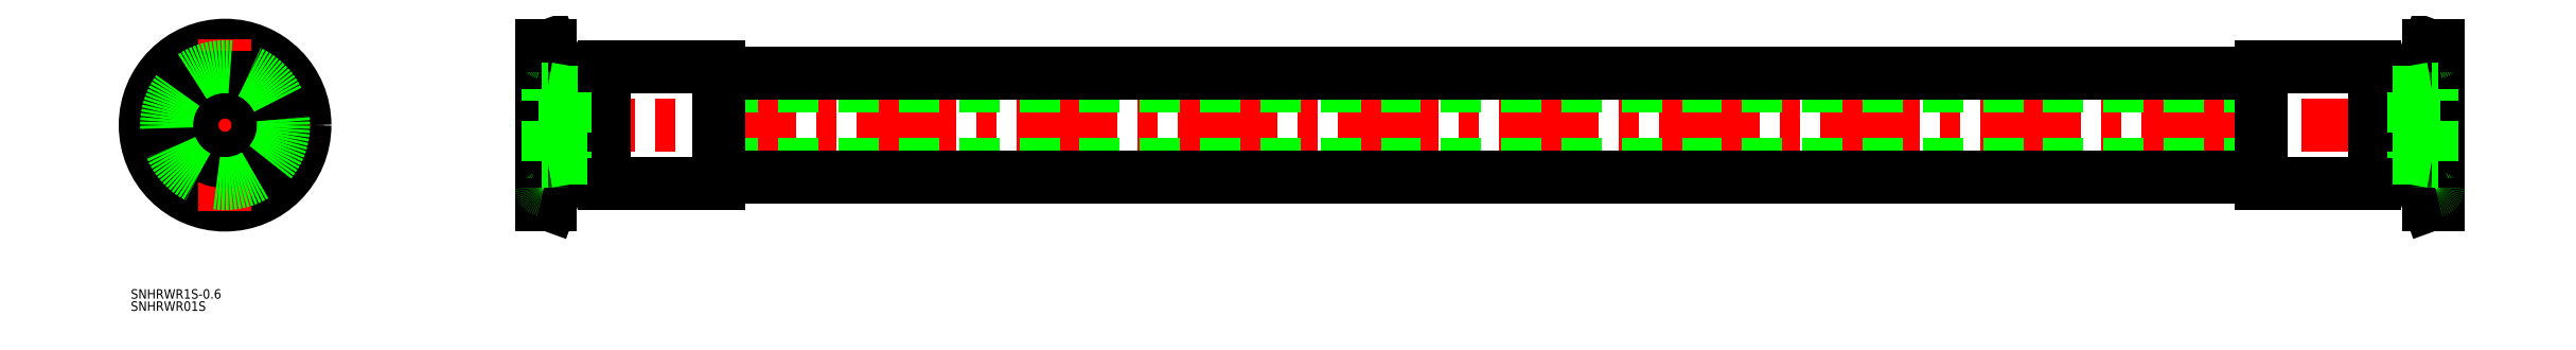
<metadata>
{"format":"dxf","ext":"dxf","renderer":"ezdxf+matplotlib","layout":"modelspace","background":"white","min_lineweight":24,"dpi":150}
</metadata>
<code>
0
SECTION
2
ENTITIES
0
TEXT
8
0
10
-129.8
20
-54.87
30
0
40
3
1
SNHRWR1S-0.6
0
TEXT
8
0
10
-129.8
20
-58.72
30
0
40
3
1
SNHRWR01S
0
LINE
8
CENTER
10
-2
20
-21.75
30
0
11
3.6
21
-21.75
31
0
0
LINE
8
CENTER
10
-2
20
21.75
30
0
11
3.6
21
21.75
31
0
0
LINE
8
CENTER
10
-2
20
0
30
0
11
602
21
0
31
0
0
LINE
8
0
10
1.6
20
21.75
30
0
11
1.6
21
-21.75
31
0
0
LINE
8
0
10
2.85
20
25.25
30
0
11
2.85
21
-25.25
31
0
0
LINE
8
0
10
0
20
25.25
30
0
11
0
21
-25.25
31
0
0
LINE
8
0
10
20
20
-12.7
30
0
11
8.818
21
-12.7
31
0
0
ARC
8
0
10
0.8
20
-23.71
30
0
40
0.8
50
101.5
51
180
0
ARC
8
0
10
0.4
20
-21.75
30
0
40
1.2
50
281.5
51
78.46
0
LINE
8
0
10
2.85
20
-25.25
30
0
11
6.939
21
-14.02
31
0
0
LINE
8
0
10
2.85
20
-25.25
30
0
11
0
21
-25.25
31
0
0
ARC
8
0
10
8.818
20
-14.7
30
0
40
2
50
90
51
160
0
ARC
8
0
10
0.8
20
-19.79
30
0
40
0.8
50
180
51
258.5
0
LINE
8
0
10
2.85
20
25.25
30
0
11
6.939
21
14.02
31
0
0
LINE
8
0
10
20
20
12.7
30
0
11
8.818
21
12.7
31
0
0
ARC
8
0
10
8.818
20
14.7
30
0
40
2
50
200
51
270
0
ARC
8
0
10
0.8
20
19.79
30
0
40
0.8
50
101.5
51
180
0
ARC
8
0
10
0.8
20
23.71
30
0
40
0.8
50
180
51
258.5
0
ARC
8
0
10
0.4
20
21.75
30
0
40
1.2
50
281.5
51
78.46
0
LINE
8
0
10
2.85
20
25.25
30
0
11
0
21
25.25
31
0
0
LINE
8
0
10
20
20
18.5
30
0
11
20
21
-18.5
31
0
0
LINE
8
0
10
7.671
20
10.5
30
0
11
14.41
21
10.5
31
0
0
LINE
8
0
10
2
20
11.5
30
0
11
7.671
21
10.5
31
0
0
LINE
8
0
10
2
20
-11.5
30
0
11
2
21
11.5
31
0
0
LINE
8
0
10
2
20
11.5
30
0
11
0
21
11.5
31
0
0
LINE
8
0
10
2
20
-11.5
30
0
11
0
21
-11.5
31
0
0
CIRCLE
8
0
10
-100
20
0
30
0
40
22.95
0
CIRCLE
8
CENTER
10
-100
20
0
30
0
40
21.75
0
CIRCLE
8
0
10
-100
20
0
30
0
40
25.25
0
LINE
8
CENTER
10
-127.2
20
0
30
0
11
-72.75
21
0
31
0
0
CIRCLE
8
0
10
-100
20
0
30
0
40
20.55
0
LINE
8
CENTER
10
-100
20
-27.25
30
0
11
-100
21
27.25
31
0
0
CIRCLE
8
0
10
-100
20
0
30
0
40
10.5
0
CIRCLE
8
0
10
-100
20
0
30
0
40
11.5
0
LINE
8
0
10
56
20
18.5
30
0
11
20
21
18.5
31
0
0
LINE
8
0
10
56
20
-18.5
30
0
11
20
21
-18.5
31
0
0
LINE
8
0
10
600
20
16.5
30
0
11
600
21
-16.5
31
0
0
LINE
8
0
10
56
20
12.5
30
0
11
544
21
12.5
31
0
0
LINE
8
0
10
56
20
-12.5
30
0
11
544
21
-12.5
31
0
0
LINE
8
0
10
56
20
18.5
30
0
11
56
21
-18.5
31
0
0
LINE
8
0
10
56
20
16.5
30
0
11
544
21
16.5
31
0
0
LINE
8
0
10
56
20
-16.5
30
0
11
544
21
-16.5
31
0
0
CIRCLE
8
0
10
-100
20
0
30
0
40
18.5
0
LINE
8
CENTER
10
602
20
-21.75
30
0
11
596.4
21
-21.75
31
0
0
LINE
8
CENTER
10
602
20
21.75
30
0
11
596.4
21
21.75
31
0
0
LINE
8
0
10
598.4
20
21.75
30
0
11
598.4
21
-21.75
31
0
0
LINE
8
0
10
597.1
20
25.25
30
0
11
597.1
21
-25.25
31
0
0
LINE
8
0
10
600
20
25.25
30
0
11
600
21
-25.25
31
0
0
LINE
8
0
10
580
20
-12.7
30
0
11
591.2
21
-12.7
31
0
0
ARC
8
0
10
599.2
20
-23.71
30
0
40
0.8
50
7e-15
51
78.46
0
ARC
8
0
10
599.6
20
-21.75
30
0
40
1.2
50
101.5
51
258.5
0
LINE
8
0
10
597.1
20
-25.25
30
0
11
593.1
21
-14.02
31
0
0
LINE
8
0
10
597.1
20
-25.25
30
0
11
600
21
-25.25
31
0
0
ARC
8
0
10
591.2
20
-14.7
30
0
40
2
50
20
51
90
0
ARC
8
0
10
599.2
20
-19.79
30
0
40
0.8
50
281.5
51
7e-15
0
LINE
8
0
10
597.1
20
25.25
30
0
11
593.1
21
14.02
31
0
0
LINE
8
0
10
580
20
12.7
30
0
11
591.2
21
12.7
31
0
0
ARC
8
0
10
591.2
20
14.7
30
0
40
2
50
270
51
340
0
ARC
8
0
10
599.2
20
19.79
30
0
40
0.8
50
7e-15
51
78.46
0
ARC
8
0
10
599.2
20
23.71
30
0
40
0.8
50
281.5
51
7e-15
0
ARC
8
0
10
599.6
20
21.75
30
0
40
1.2
50
101.5
51
258.5
0
LINE
8
0
10
597.1
20
25.25
30
0
11
600
21
25.25
31
0
0
LINE
8
0
10
598
20
-11.5
30
0
11
598
21
11.5
31
0
0
LINE
8
0
10
580
20
18.5
30
0
11
580
21
-18.5
31
0
0
LINE
8
0
10
598
20
11.5
30
0
11
600
21
11.5
31
0
0
LINE
8
0
10
598
20
-11.5
30
0
11
600
21
-11.5
31
0
0
LINE
8
0
10
544
20
-18.5
30
0
11
580
21
-18.5
31
0
0
LINE
8
0
10
544
20
18.5
30
0
11
580
21
18.5
31
0
0
LINE
8
0
10
544
20
18.5
30
0
11
544
21
-18.5
31
0
0
LINE
8
0
10
2
20
-11.5
30
0
11
7.671
21
-10.5
31
0
0
LINE
8
0
10
7.671
20
-10.5
30
0
11
14.41
21
-10.5
31
0
0
LINE
8
0
10
7.671
20
10.5
30
0
11
7.671
21
-10.5
31
0
0
LINE
8
0
10
598
20
11.5
30
0
11
592.3
21
10.5
31
0
0
LINE
8
0
10
592.3
20
10.5
30
0
11
585.6
21
10.5
31
0
0
LINE
8
0
10
598
20
-11.5
30
0
11
592.3
21
-10.5
31
0
0
LINE
8
0
10
592.3
20
-10.5
30
0
11
585.6
21
-10.5
31
0
0
LINE
8
0
10
592.3
20
10.5
30
0
11
592.3
21
-10.5
31
0
0
ENDSEC
0
EOF

</code>
